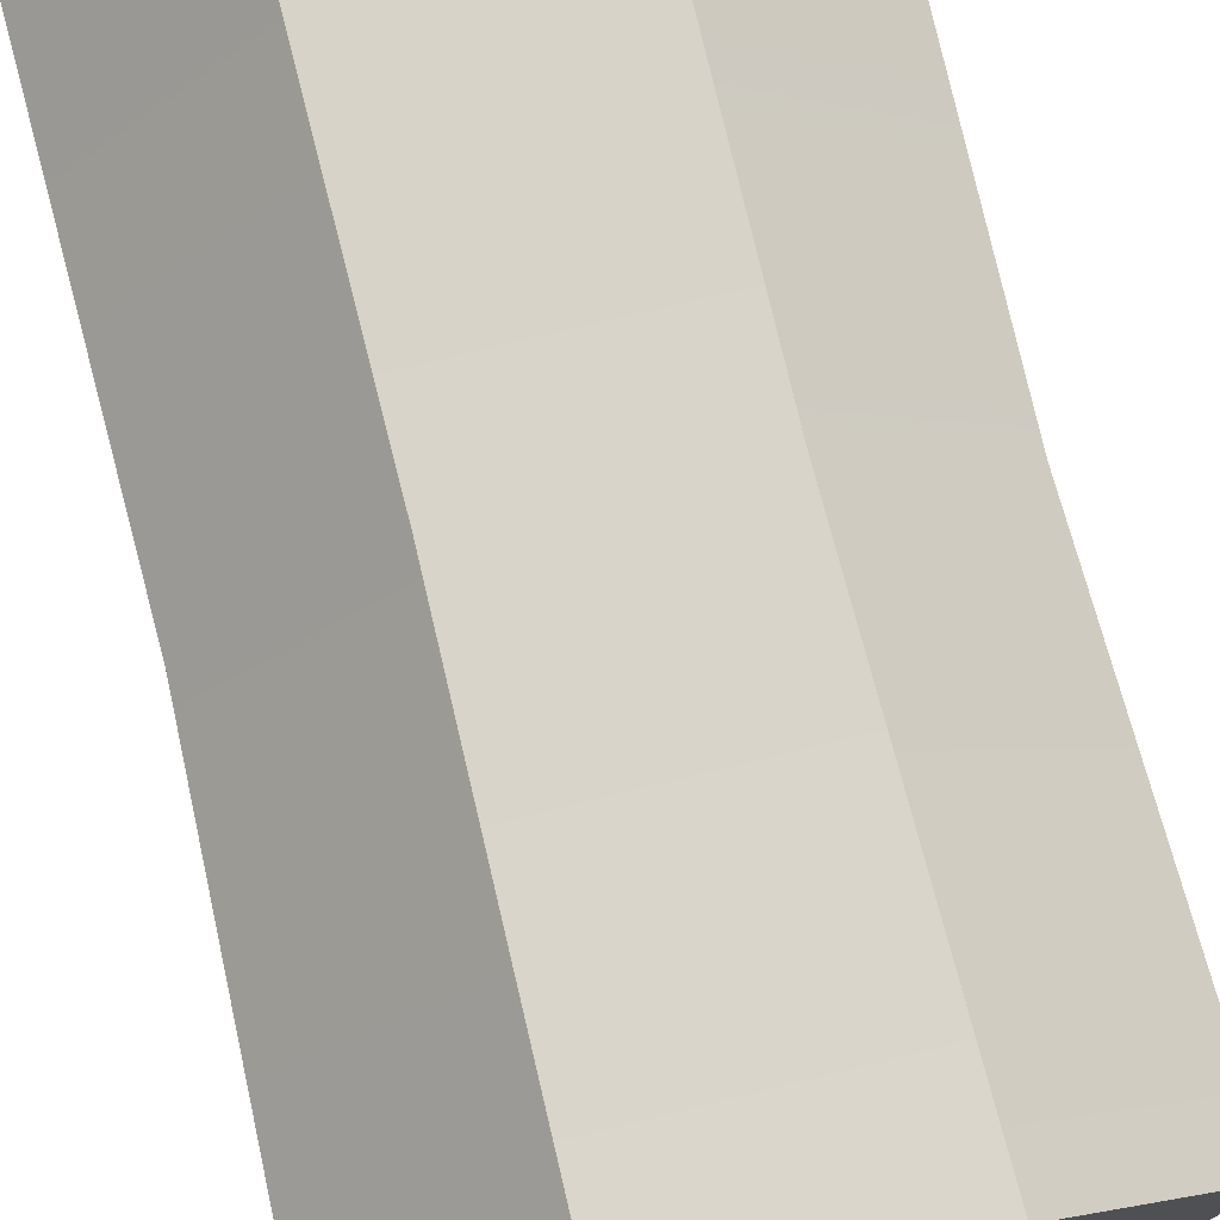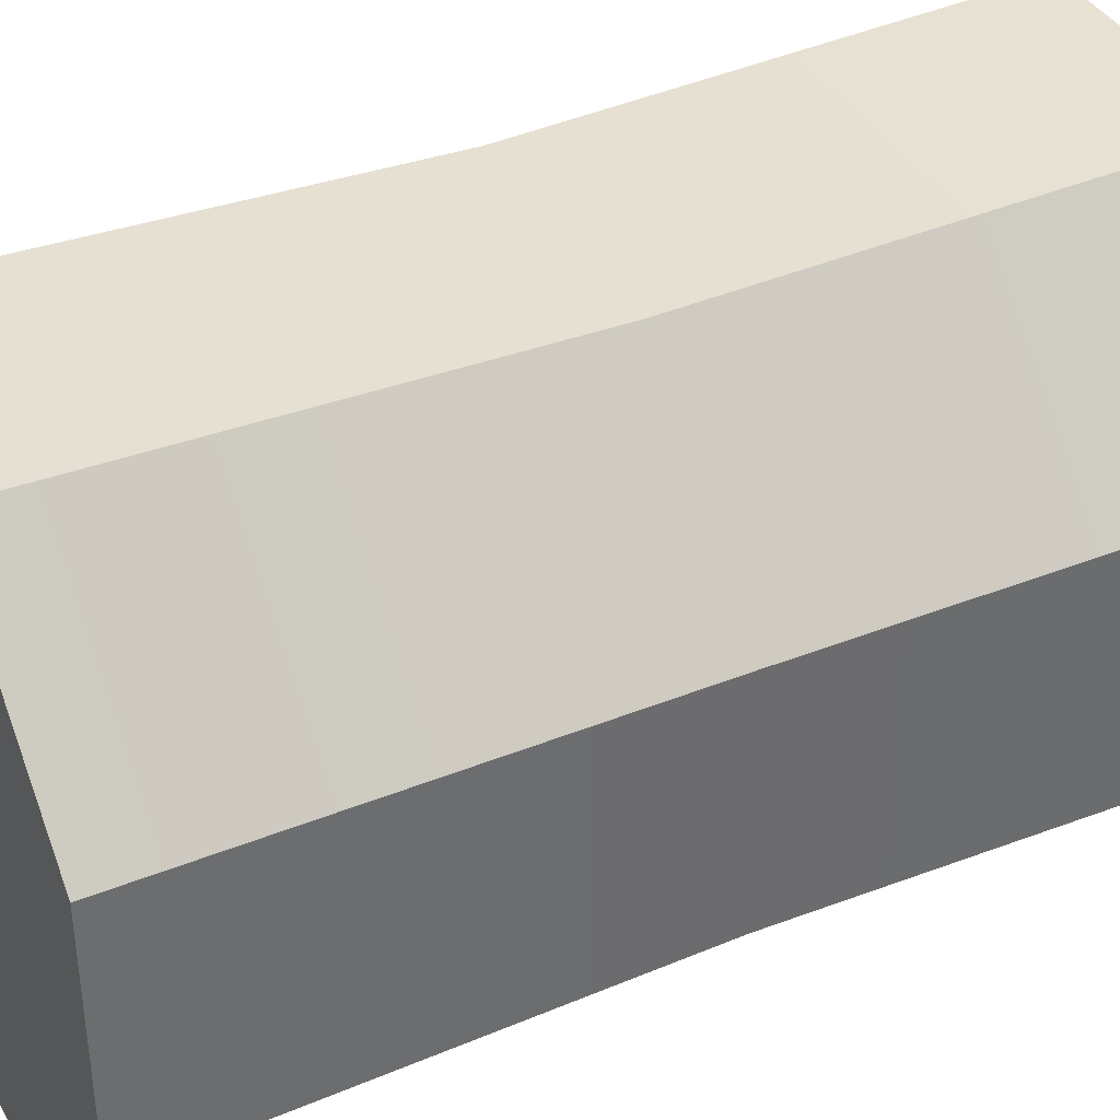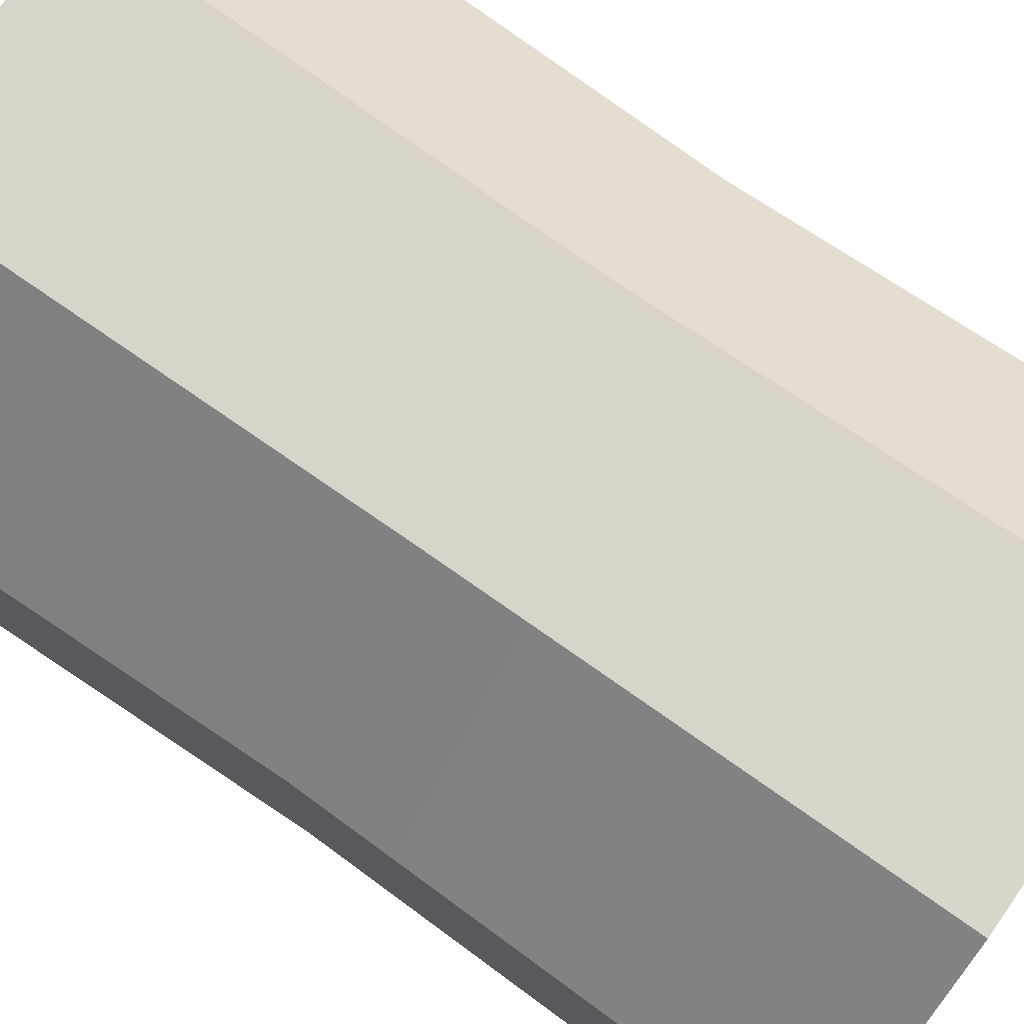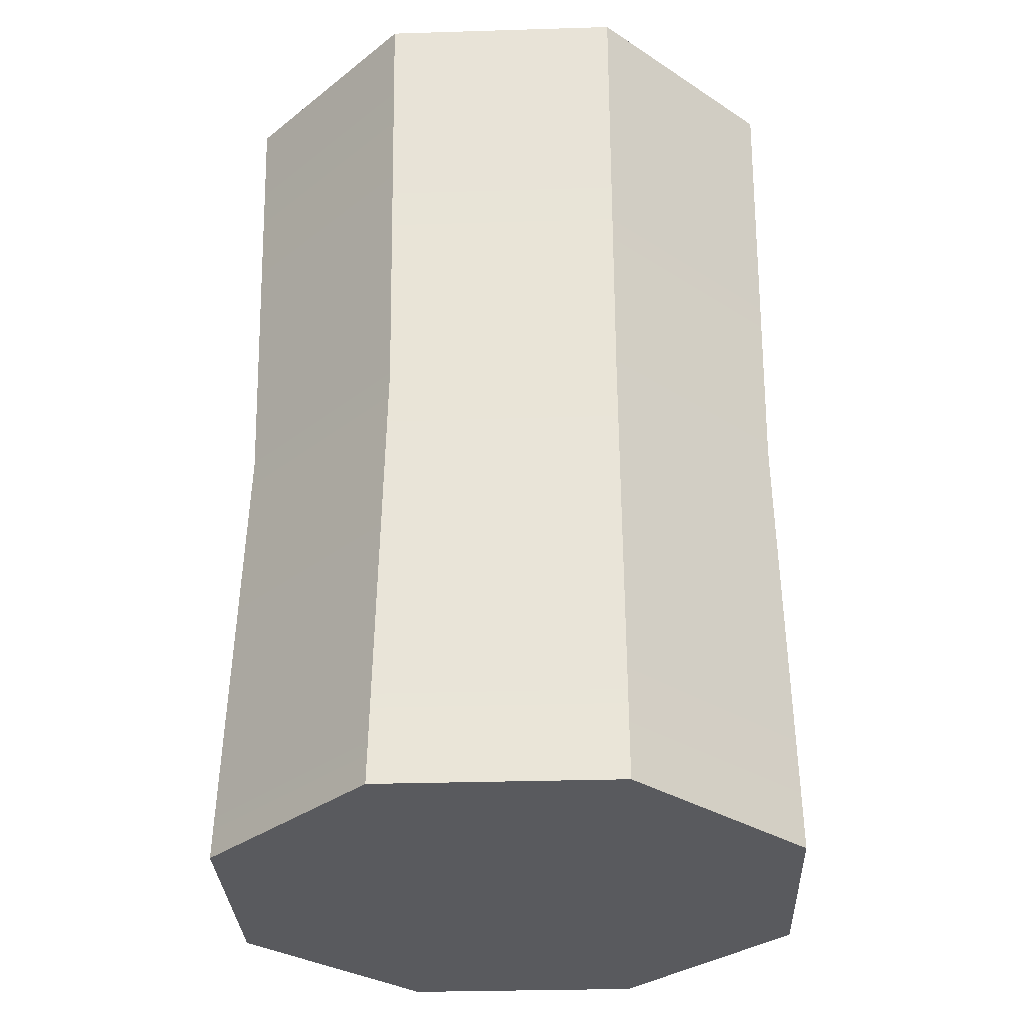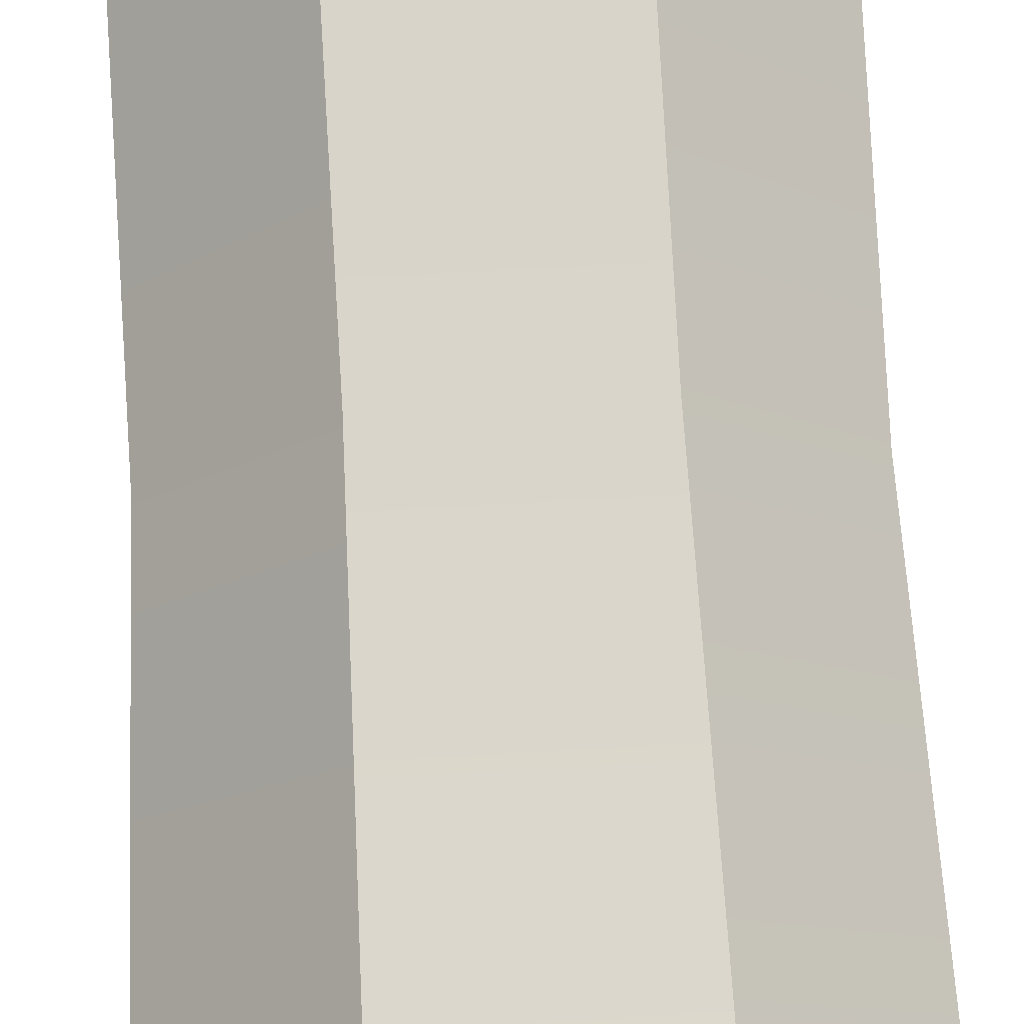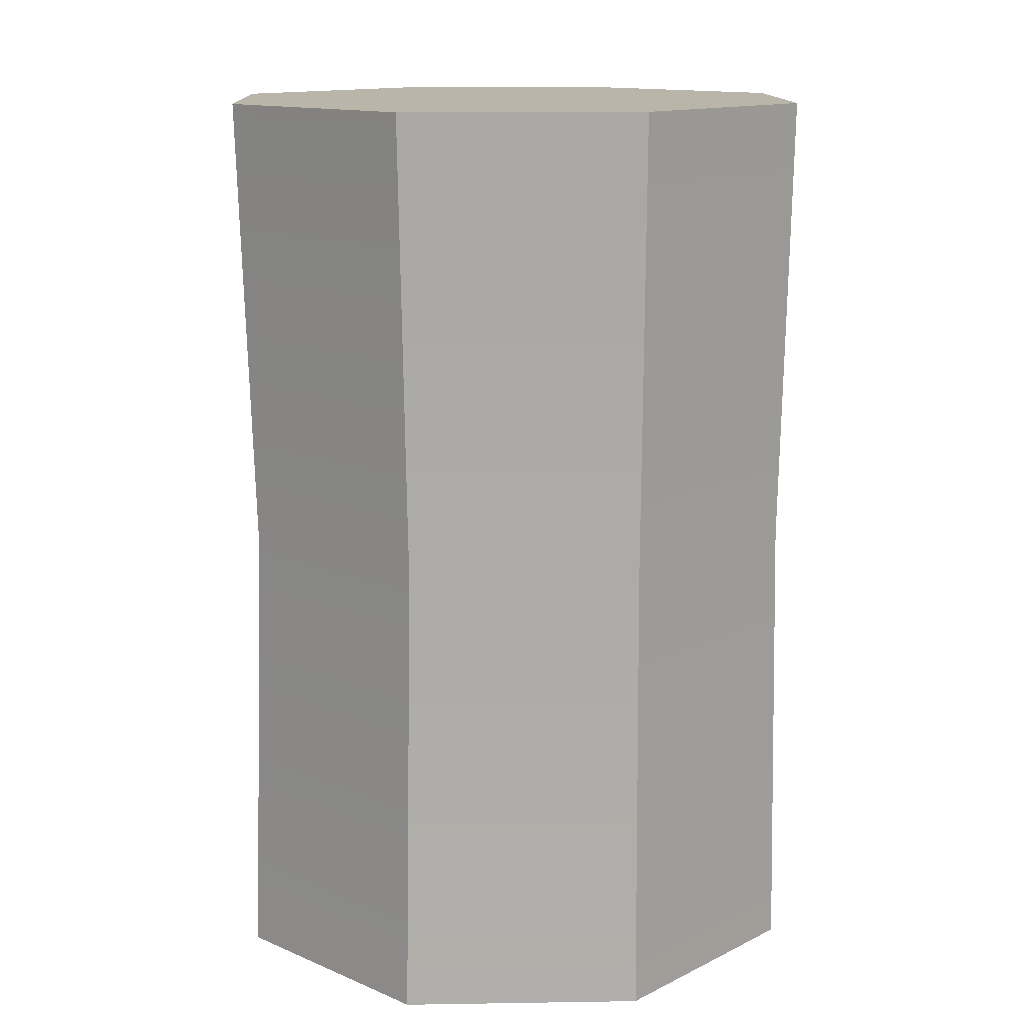
<metadata>
{"format":"obj","ext":"obj","renderer":"f3d","projection":"perspective","resolution":1024,"background":"white","views":[{"elev":75.4,"azim":166.2,"up":"+Y"},{"elev":38.5,"azim":63.2,"up":"+Y"},{"elev":75.2,"azim":-55.0,"up":"+Y"},{"elev":-31.3,"azim":-132.5,"up":"+Z"},{"elev":74.4,"azim":-3.2,"up":"+Y"},{"elev":13.7,"azim":-137.0,"up":"+Z"}]}
</metadata>
<code>
g default
v 16.97 40.98 -65.12
v -16.97 40.98 -65.12
v -40.98 16.97 -65.12
v -40.98 -16.97 -65.12
v -16.97 -40.98 -65.12
v 16.97 -40.98 -65.12
v 40.98 -16.97 -65.12
v 40.98 16.97 -65.12
v 16.97 40.98 65.12
v -16.97 40.98 65.12
v -40.98 16.97 65.12
v -40.98 -16.97 65.12
v -16.97 -40.98 65.12
v 16.97 -40.98 65.12
v 40.98 -16.97 65.12
v 40.98 16.97 65.12
v 16.37 38.92 0
v -16.37 38.92 0
v -39.51 15.78 0
v -39.51 -16.95 0
v -16.37 -40.09 0
v 16.37 -40.09 0
v 39.51 -16.95 0
v 39.51 15.78 0
g geo_hayBale_01
f 17 18 10 9
f 18 19 11 10
f 19 20 12 11
f 20 21 13 12
f 21 22 14 13
f 22 23 15 14
f 23 24 16 15
f 24 17 9 16
f 1 2 18 17
f 2 3 19 18
f 3 4 20 19
f 4 5 21 20
f 5 6 22 21
f 6 7 23 22
f 7 8 24 23
f 8 1 17 24
f 15 16 9 14
f 11 12 13 10
f 9 10 13 14
f 8 7 6 1
f 6 5 2 1
f 3 2 5 4

</code>
